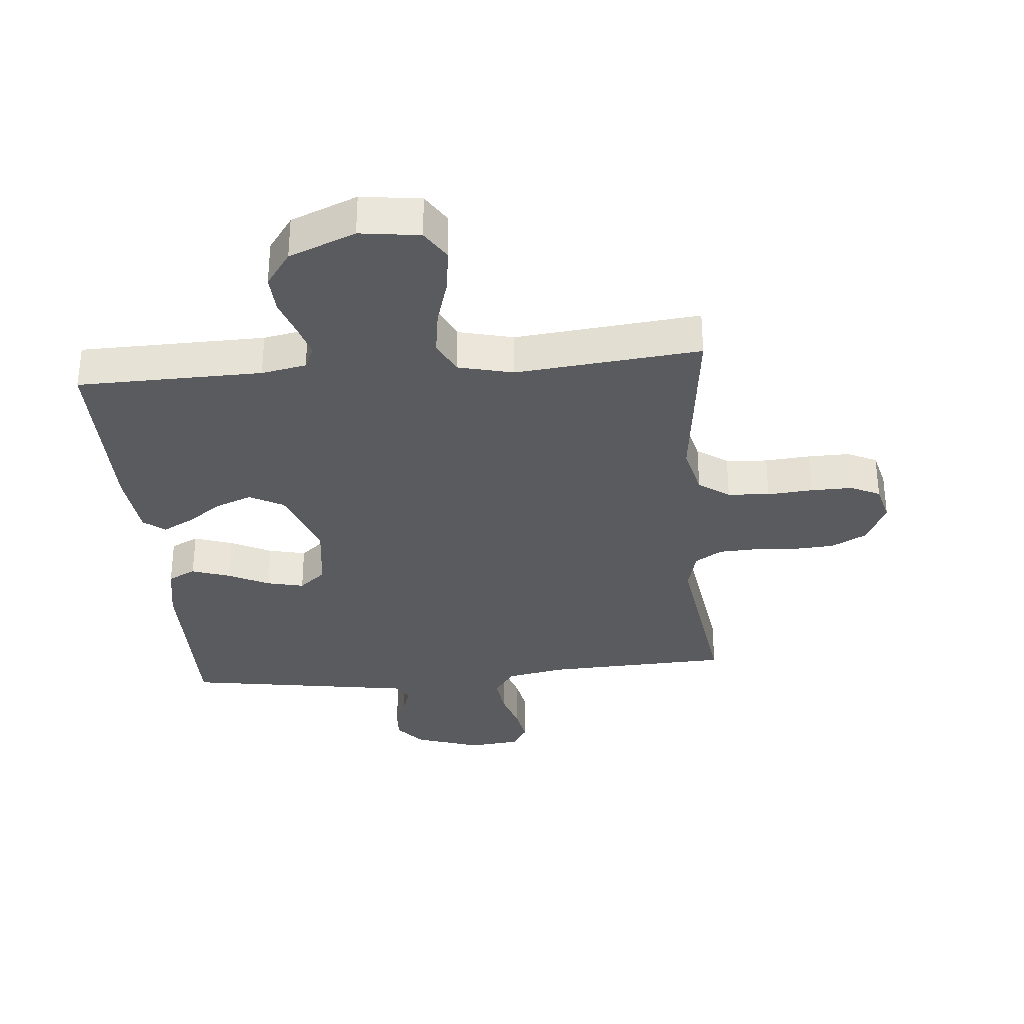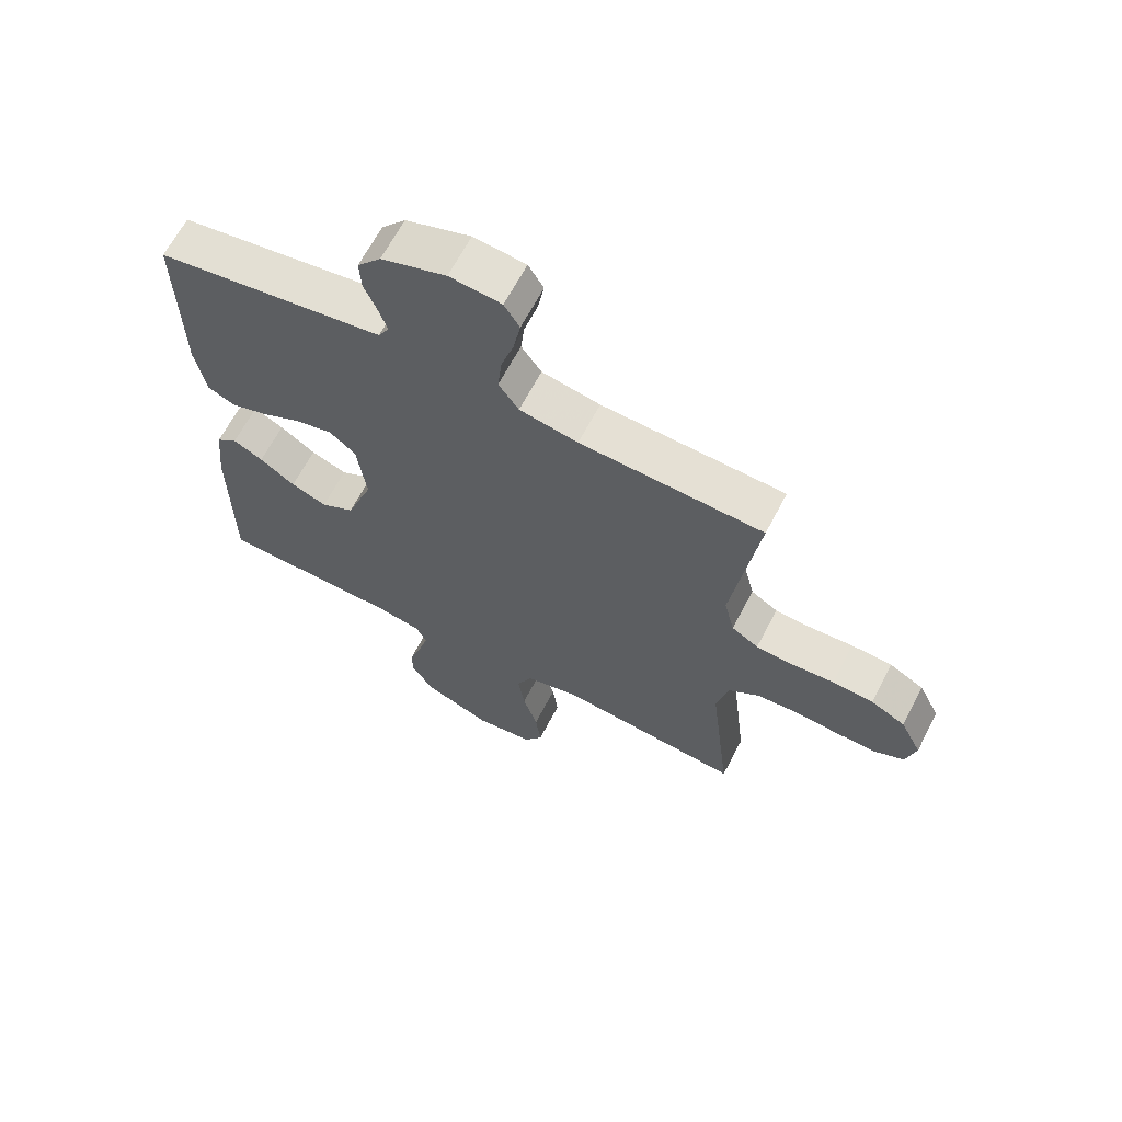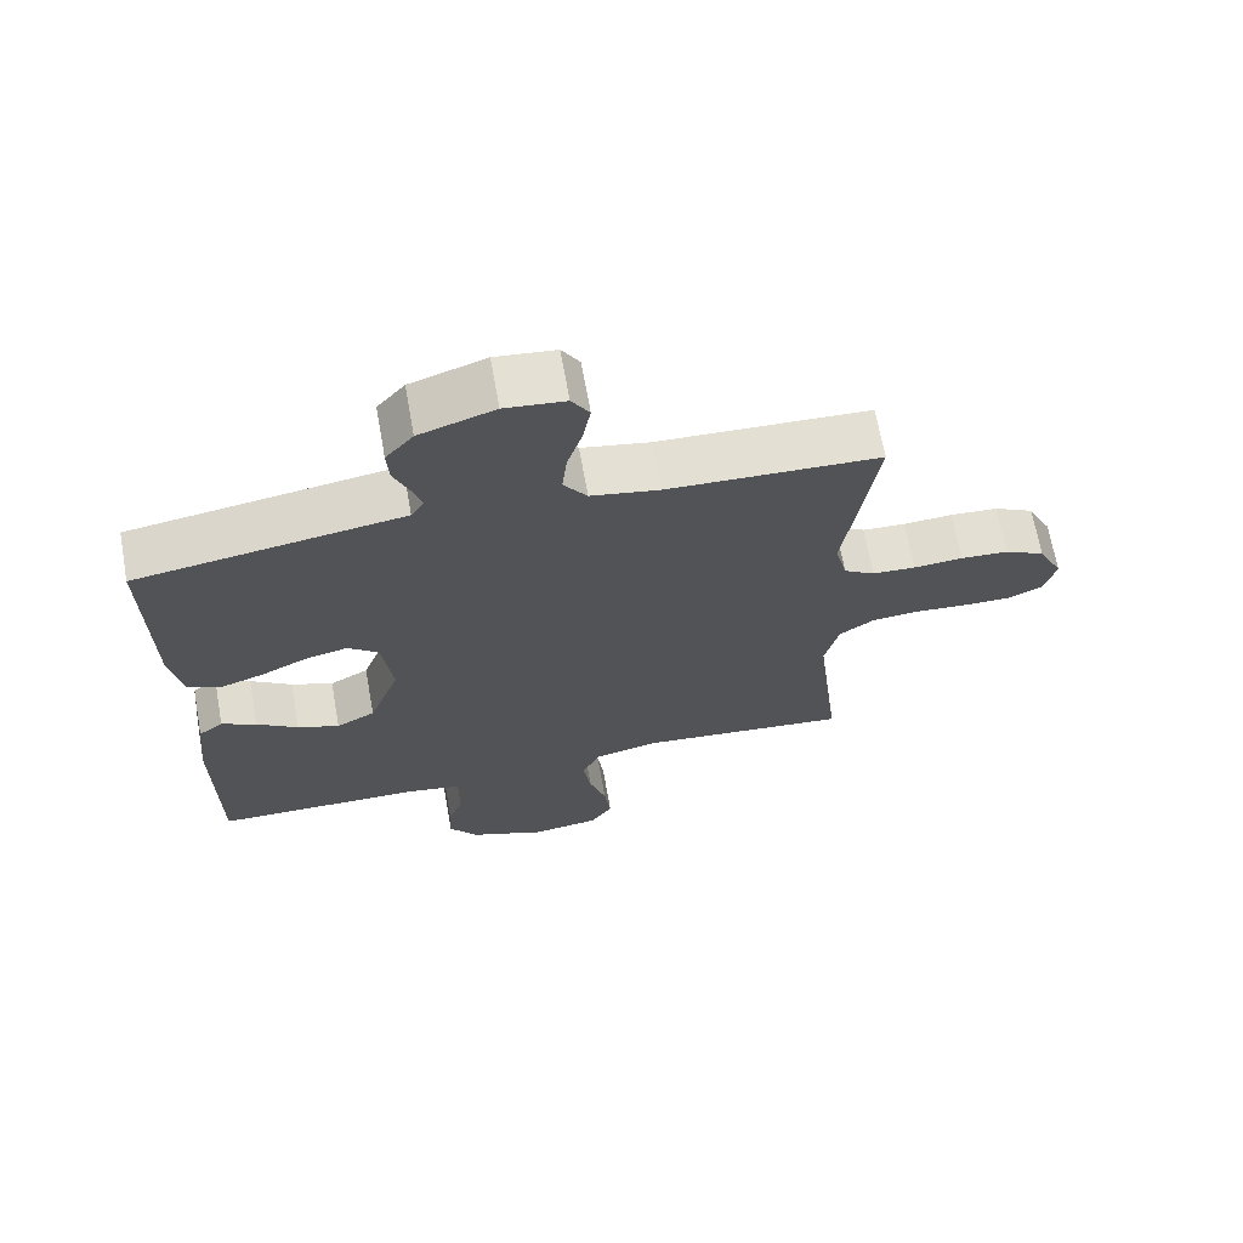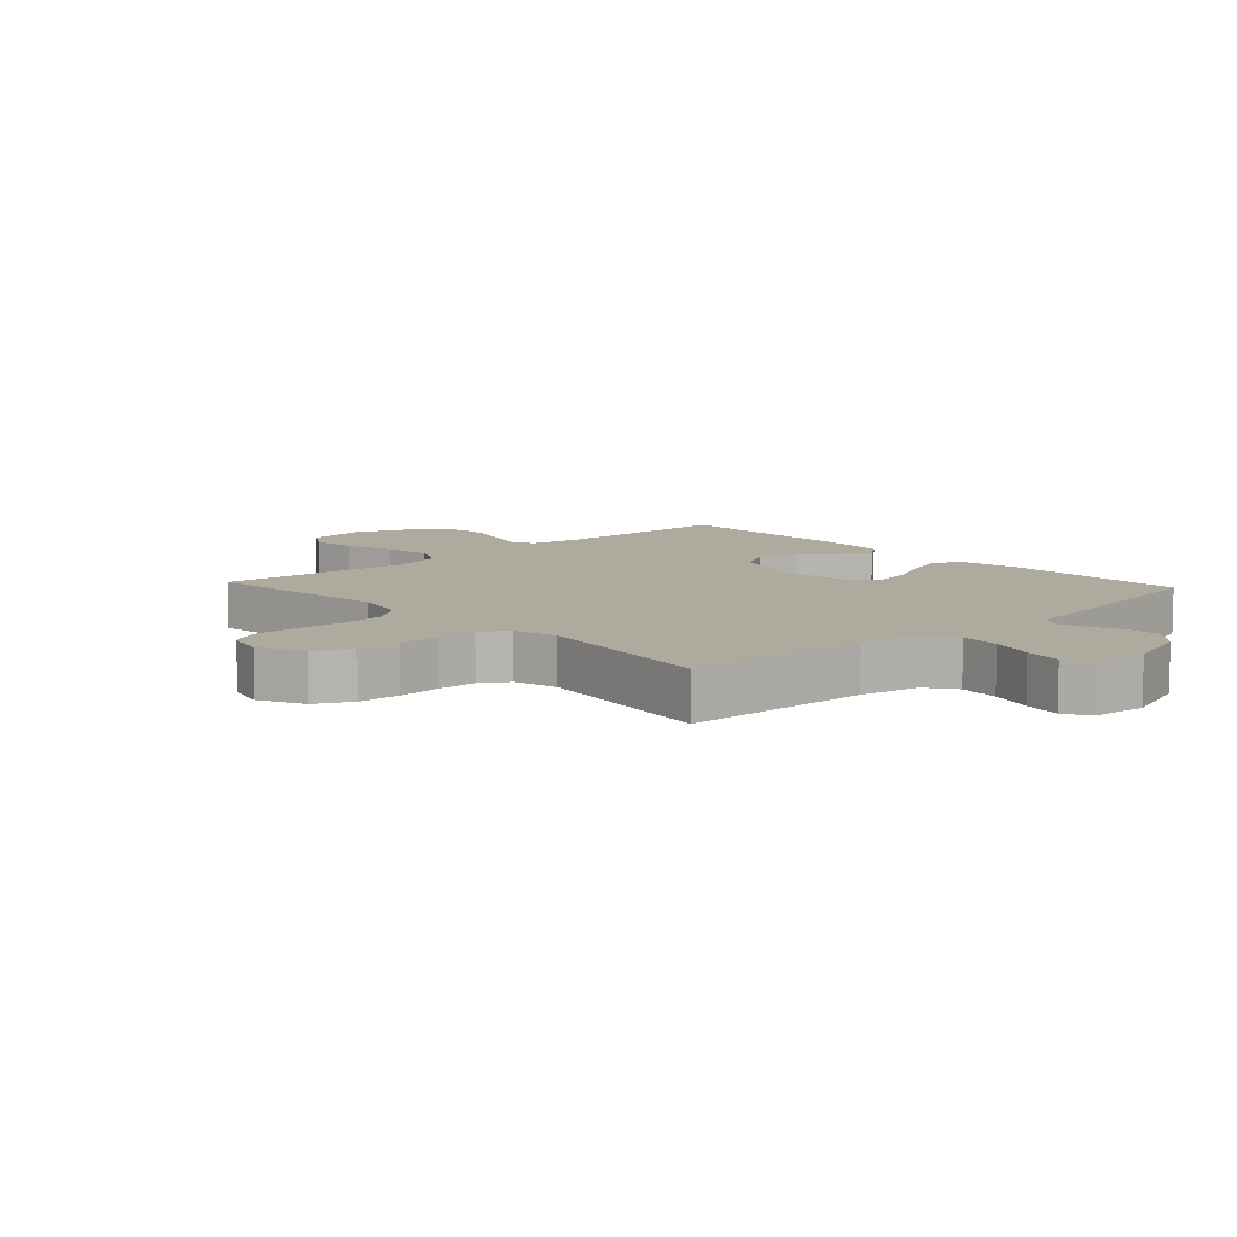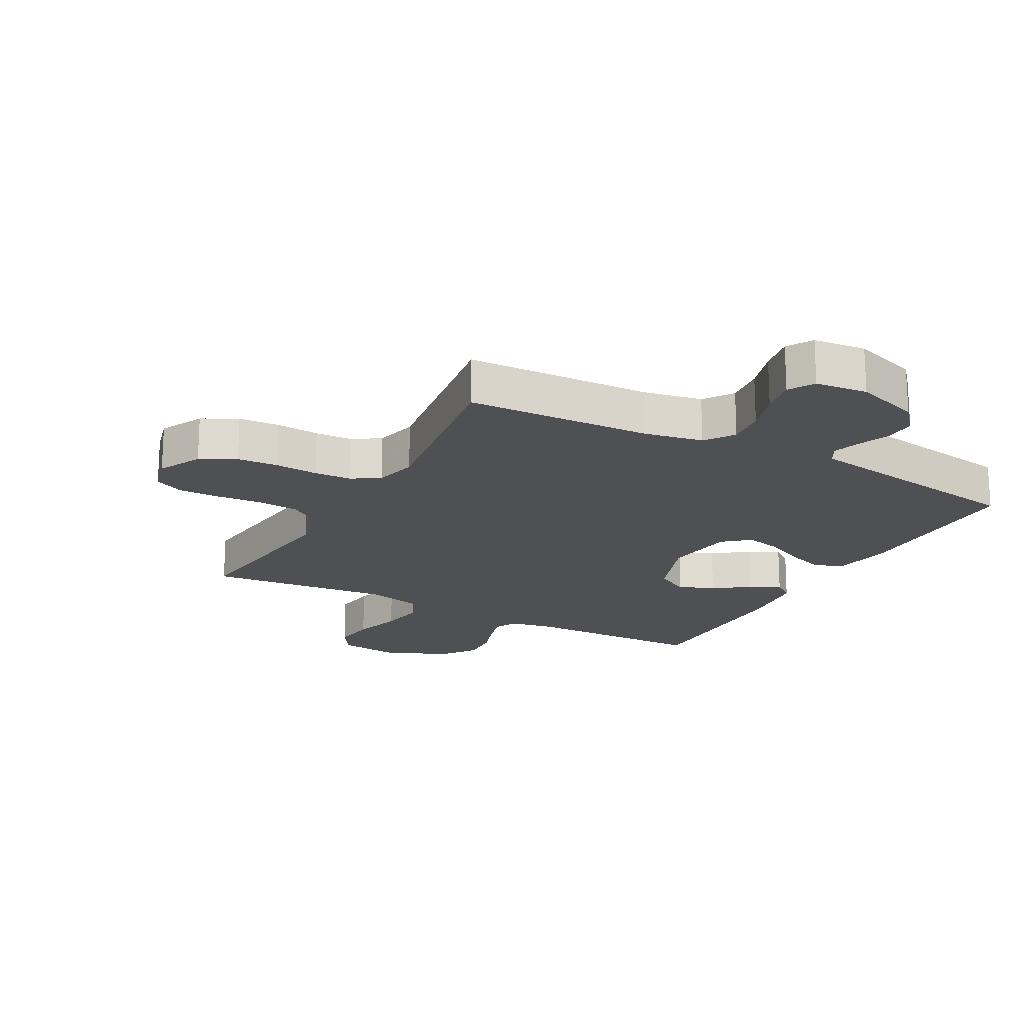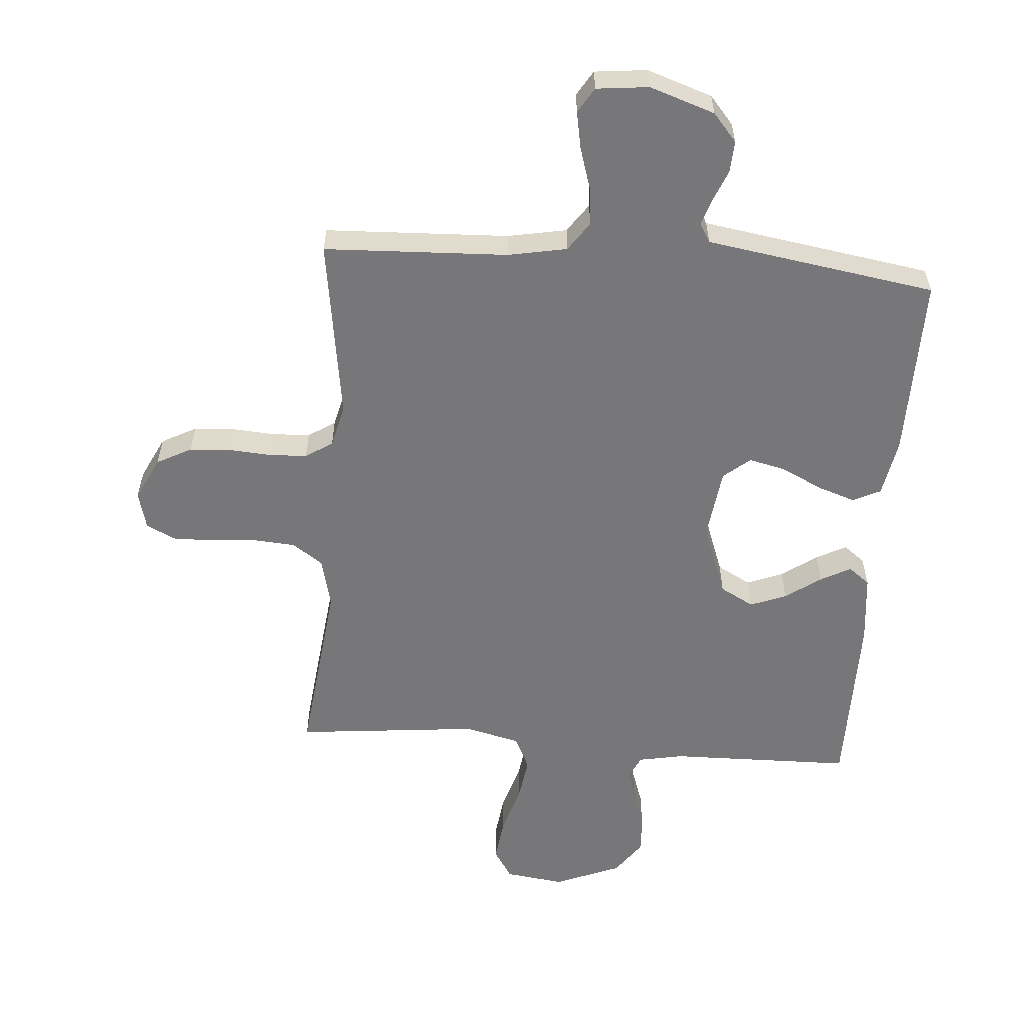
<metadata>
{"format":"obj","ext":"obj","renderer":"f3d","projection":"perspective","resolution":1024,"background":"white","views":[{"elev":-32.7,"azim":-174.8,"up":"+Y"},{"elev":65.2,"azim":-152.5,"up":"+Z"},{"elev":67.9,"azim":169.8,"up":"+Z"},{"elev":9.2,"azim":-42.7,"up":"+Y"},{"elev":-19.0,"azim":-28.5,"up":"+Y"},{"elev":-57.2,"azim":-4.3,"up":"+Y"}]}
</metadata>
<code>
v -0.5 0.07 0.5
v -0.2 0.07 0.512
v -0.104 0.07 0.53
v -0.071 0.07 0.577
v -0.078 0.07 0.641
v -0.099 0.07 0.709
v -0.11 0.07 0.769
v -0.085 0.07 0.81
v 0 0.07 0.819
v 0.106 0.07 0.783
v 0.145 0.07 0.737
v 0.142 0.07 0.685
v 0.121 0.07 0.634
v 0.107 0.07 0.591
v 0.125 0.07 0.56
v 0.2 0.07 0.548
v 0.5 0.07 0.5
v 0.497 0.07 0.2
v 0.48 0.07 0.106
v 0.435 0.07 0.084
v 0.373 0.07 0.105
v 0.306 0.07 0.138
v 0.246 0.07 0.152
v 0.203 0.07 0.116
v 0.188 0.07 0
v 0.232 0.07 -0.12
v 0.287 0.07 -0.15
v 0.346 0.07 -0.127
v 0.404 0.07 -0.086
v 0.453 0.07 -0.06
v 0.488 0.07 -0.087
v 0.5 0.07 -0.2
v 0.5 0.07 -0.5
v 0.2 0.07 -0.505
v 0.127 0.07 -0.519
v 0.11 0.07 -0.556
v 0.125 0.07 -0.609
v 0.146 0.07 -0.671
v 0.149 0.07 -0.733
v 0.108 0.07 -0.79
v 0 0.07 -0.834
v -0.097 0.07 -0.821
v -0.128 0.07 -0.772
v -0.119 0.07 -0.701
v -0.095 0.07 -0.621
v -0.084 0.07 -0.547
v -0.11 0.07 -0.492
v -0.2 0.07 -0.47
v -0.5 0.07 -0.5
v -0.465 0.07 -0.2
v -0.485 0.07 -0.118
v -0.535 0.07 -0.083
v -0.603 0.07 -0.078
v -0.677 0.07 -0.084
v -0.744 0.07 -0.085
v -0.792 0.07 -0.062
v -0.808 0.07 0
v -0.773 0.07 0.071
v -0.716 0.07 0.101
v -0.649 0.07 0.105
v -0.579 0.07 0.1
v -0.518 0.07 0.103
v -0.474 0.07 0.131
v -0.457 0.07 0.2
v -0.5 0 0.5
v -0.2 0 0.512
v -0.104 0 0.53
v -0.071 0 0.577
v -0.078 0 0.641
v -0.099 0 0.709
v -0.11 0 0.769
v -0.085 0 0.81
v 0 0 0.819
v 0.106 0 0.783
v 0.145 0 0.737
v 0.142 0 0.685
v 0.121 0 0.634
v 0.107 0 0.591
v 0.125 0 0.56
v 0.2 0 0.548
v 0.5 0 0.5
v 0.497 0 0.2
v 0.48 0 0.106
v 0.435 0 0.084
v 0.373 0 0.105
v 0.306 0 0.138
v 0.246 0 0.152
v 0.203 0 0.116
v 0.188 0 0
v 0.232 0 -0.12
v 0.287 0 -0.15
v 0.346 0 -0.127
v 0.404 0 -0.086
v 0.453 0 -0.06
v 0.488 0 -0.087
v 0.5 0 -0.2
v 0.5 0 -0.5
v 0.2 0 -0.505
v 0.127 0 -0.519
v 0.11 0 -0.556
v 0.125 0 -0.609
v 0.146 0 -0.671
v 0.149 0 -0.733
v 0.108 0 -0.79
v 0 0 -0.834
v -0.097 0 -0.821
v -0.128 0 -0.772
v -0.119 0 -0.701
v -0.095 0 -0.621
v -0.084 0 -0.547
v -0.11 0 -0.492
v -0.2 0 -0.47
v -0.5 0 -0.5
v -0.465 0 -0.2
v -0.485 0 -0.118
v -0.535 0 -0.083
v -0.603 0 -0.078
v -0.677 0 -0.084
v -0.744 0 -0.085
v -0.792 0 -0.062
v -0.808 0 0
v -0.773 0 0.071
v -0.716 0 0.101
v -0.649 0 0.105
v -0.579 0 0.1
v -0.518 0 0.103
v -0.474 0 0.131
v -0.457 0 0.2
f 59 60 61
f 58 59 61
f 57 58 61
f 56 57 61
f 55 56 61
f 54 55 61
f 53 54 61
f 52 53 61 62
f 51 52 62 63
f 48 49 50
f 51 63 64
f 50 51 64
f 48 50 64
f 47 48 64
f 43 44 45
f 42 43 45
f 41 42 45
f 40 41 45
f 39 40 45
f 38 39 45
f 37 38 45
f 36 37 45 46
f 35 36 46 47
f 32 33 34
f 31 32 34
f 30 31 34
f 29 30 34
f 28 29 34
f 34 35 47
f 28 34 47
f 27 28 47
f 20 21 22
f 19 20 22
f 18 19 22
f 17 18 22
f 16 17 22
f 15 16 22 23
f 14 15 23 24
f 11 12 13
f 10 11 13
f 9 10 13
f 8 9 13
f 7 8 13
f 6 7 13
f 5 6 13
f 4 5 13 14
f 14 24 25
f 4 14 25
f 3 4 25
f 64 1 2
f 26 27 47 64
f 25 26 64
f 3 25 64
f 2 3 64
f 125 124 123
f 125 123 122
f 125 122 121
f 125 121 120
f 125 120 119
f 125 119 118
f 125 118 117
f 126 125 117 116
f 127 126 116 115
f 114 113 112
f 128 127 115
f 128 115 114
f 128 114 112
f 128 112 111
f 109 108 107
f 109 107 106
f 109 106 105
f 109 105 104
f 109 104 103
f 109 103 102
f 109 102 101
f 110 109 101 100
f 111 110 100 99
f 98 97 96
f 98 96 95
f 98 95 94
f 98 94 93
f 98 93 92
f 111 99 98
f 111 98 92
f 111 92 91
f 86 85 84
f 86 84 83
f 86 83 82
f 86 82 81
f 86 81 80
f 87 86 80 79
f 88 87 79 78
f 77 76 75
f 77 75 74
f 77 74 73
f 77 73 72
f 77 72 71
f 77 71 70
f 77 70 69
f 78 77 69 68
f 89 88 78
f 89 78 68
f 89 68 67
f 66 65 128
f 128 111 91 90
f 128 90 89
f 128 89 67
f 128 67 66
f 1 65 66 2
f 2 66 67 3
f 3 67 68 4
f 4 68 69 5
f 5 69 70 6
f 6 70 71 7
f 7 71 72 8
f 8 72 73 9
f 9 73 74 10
f 10 74 75 11
f 11 75 76 12
f 12 76 77 13
f 13 77 78 14
f 14 78 79 15
f 15 79 80 16
f 16 80 81 17
f 17 81 82 18
f 18 82 83 19
f 19 83 84 20
f 20 84 85 21
f 21 85 86 22
f 22 86 87 23
f 23 87 88 24
f 24 88 89 25
f 25 89 90 26
f 26 90 91 27
f 27 91 92 28
f 28 92 93 29
f 29 93 94 30
f 30 94 95 31
f 31 95 96 32
f 32 96 97 33
f 33 97 98 34
f 34 98 99 35
f 35 99 100 36
f 36 100 101 37
f 37 101 102 38
f 38 102 103 39
f 39 103 104 40
f 40 104 105 41
f 41 105 106 42
f 42 106 107 43
f 43 107 108 44
f 44 108 109 45
f 45 109 110 46
f 46 110 111 47
f 47 111 112 48
f 48 112 113 49
f 49 113 114 50
f 50 114 115 51
f 51 115 116 52
f 52 116 117 53
f 53 117 118 54
f 54 118 119 55
f 55 119 120 56
f 56 120 121 57
f 57 121 122 58
f 58 122 123 59
f 59 123 124 60
f 60 124 125 61
f 61 125 126 62
f 62 126 127 63
f 63 127 128 64
f 64 128 65 1

</code>
